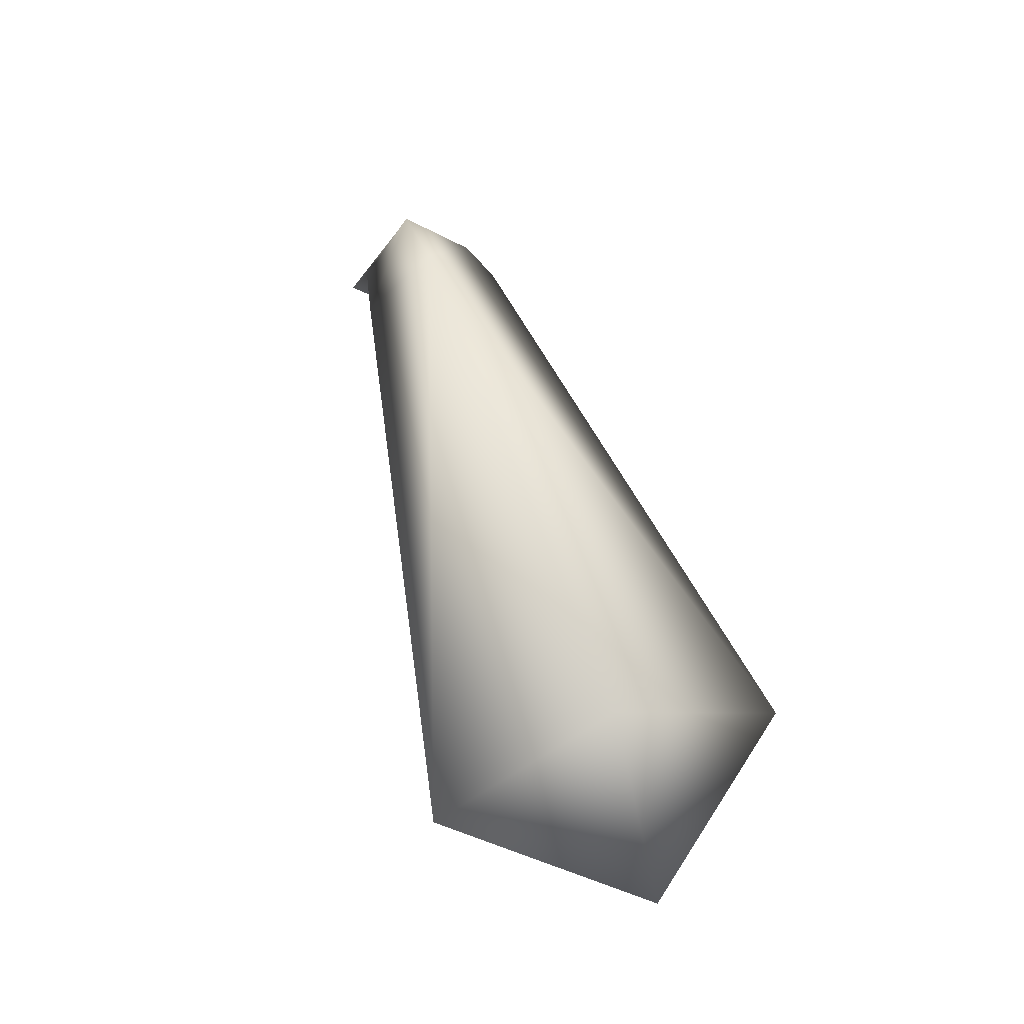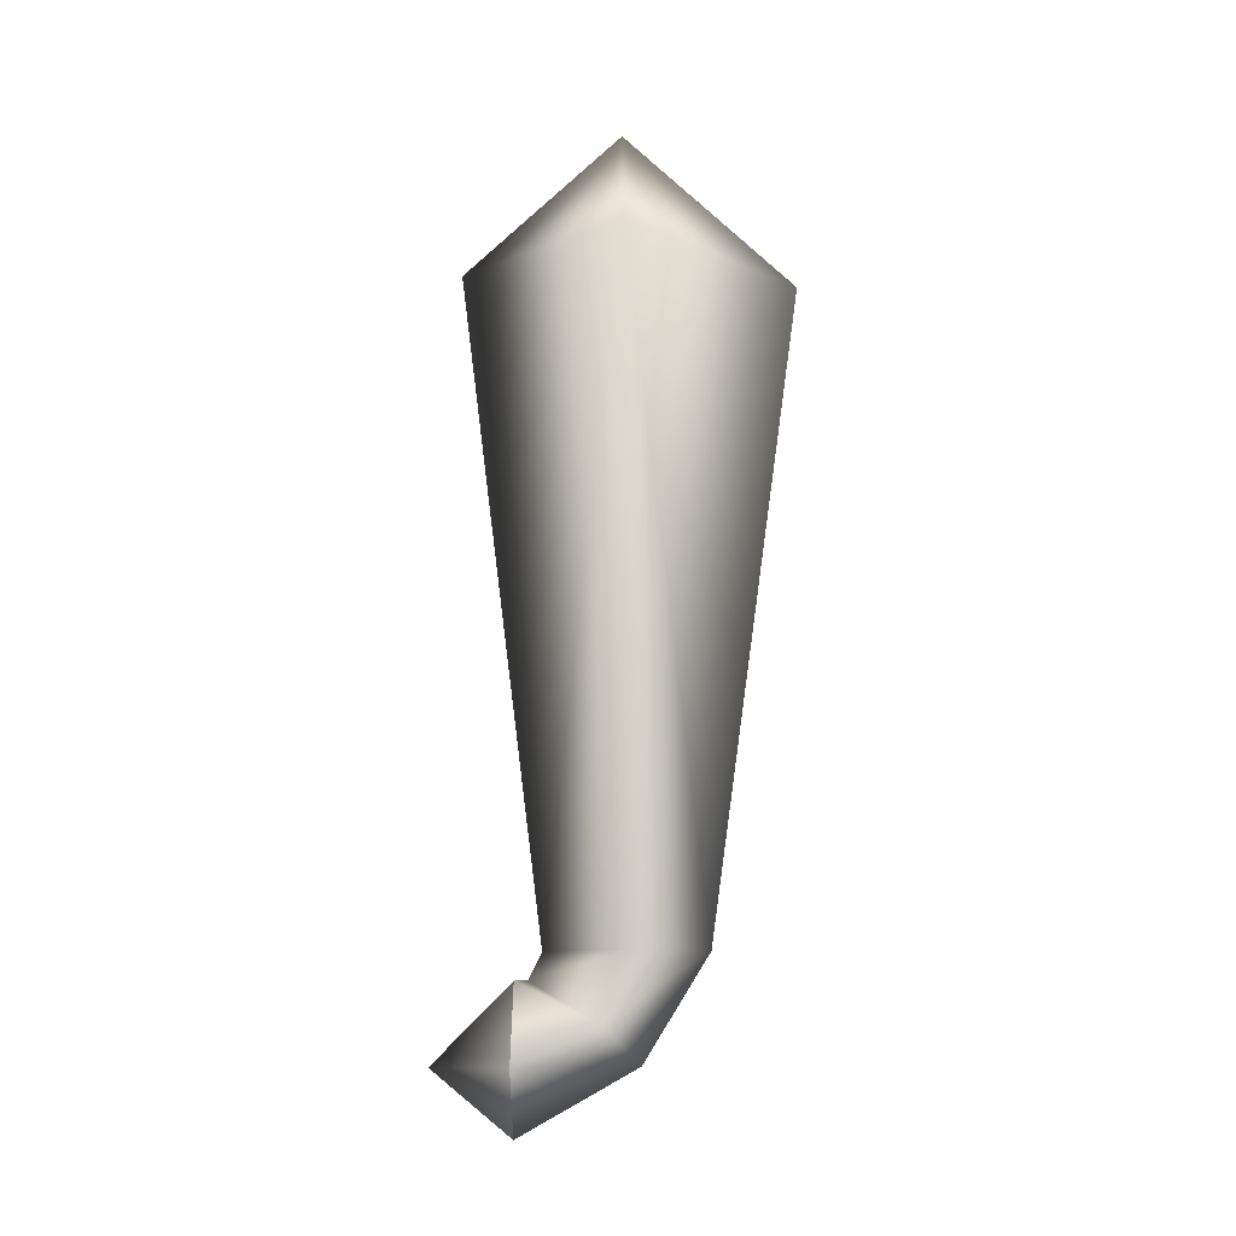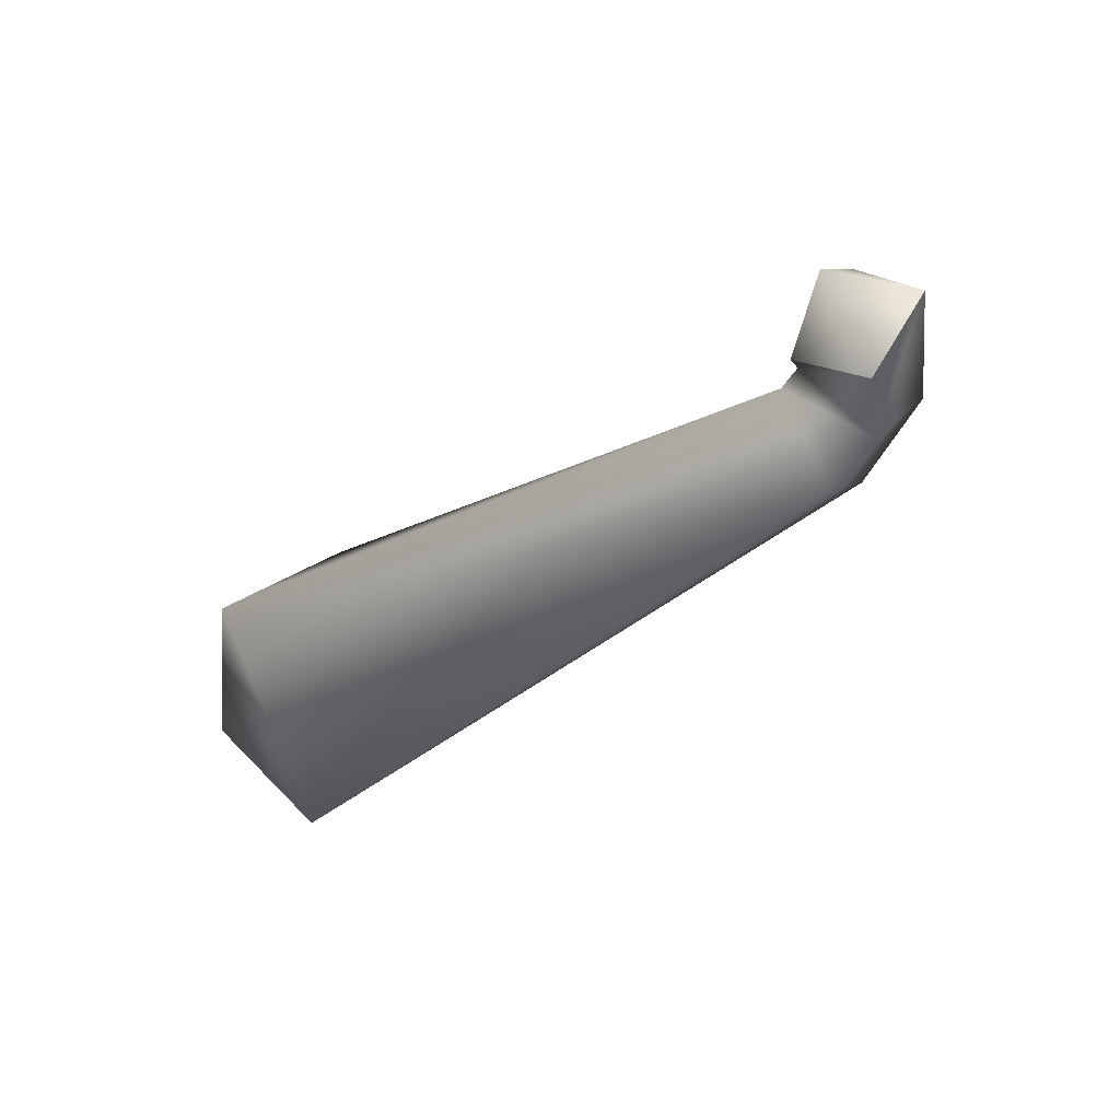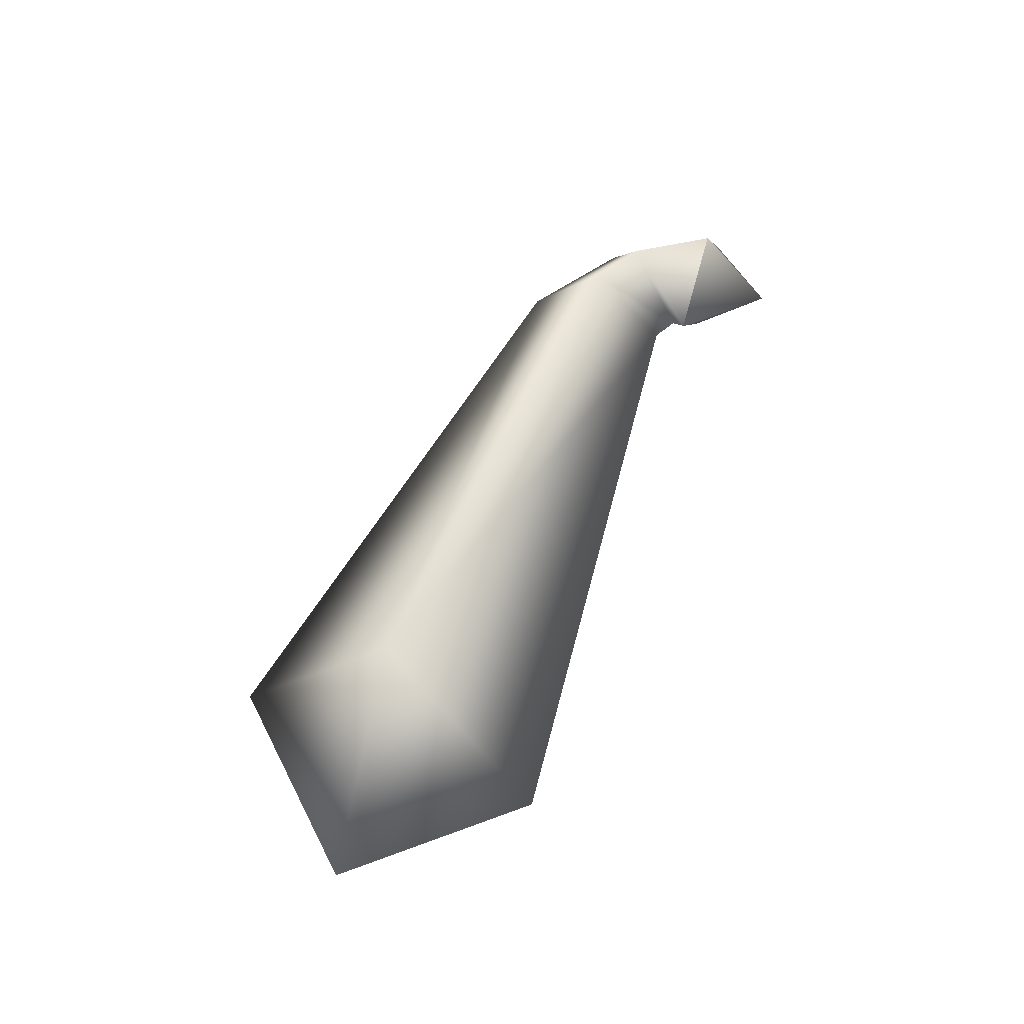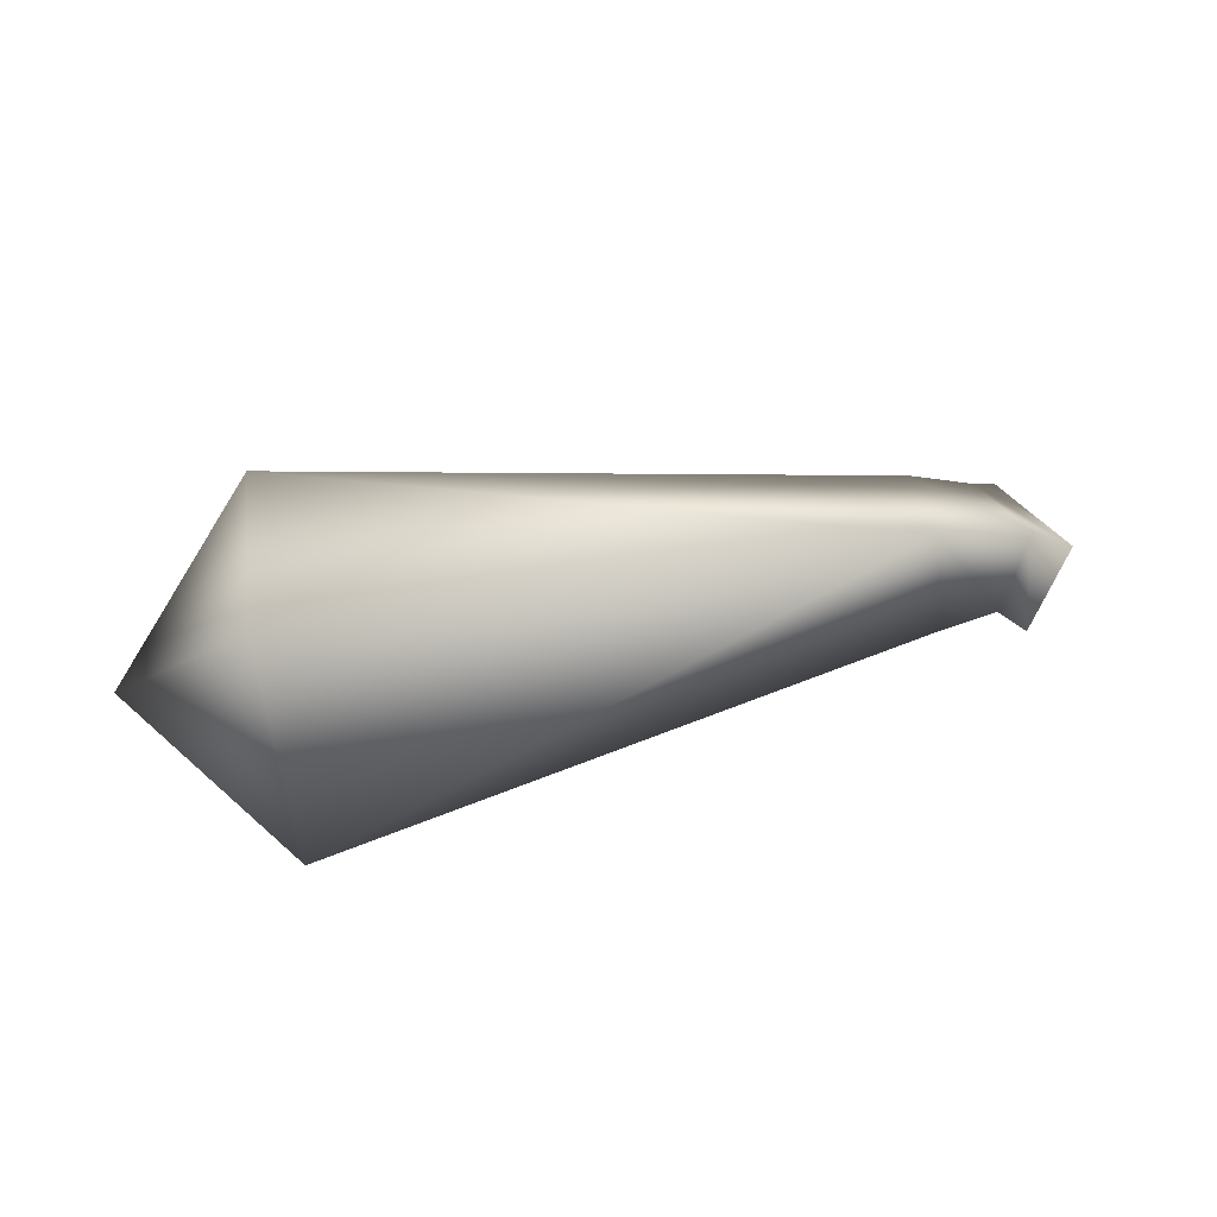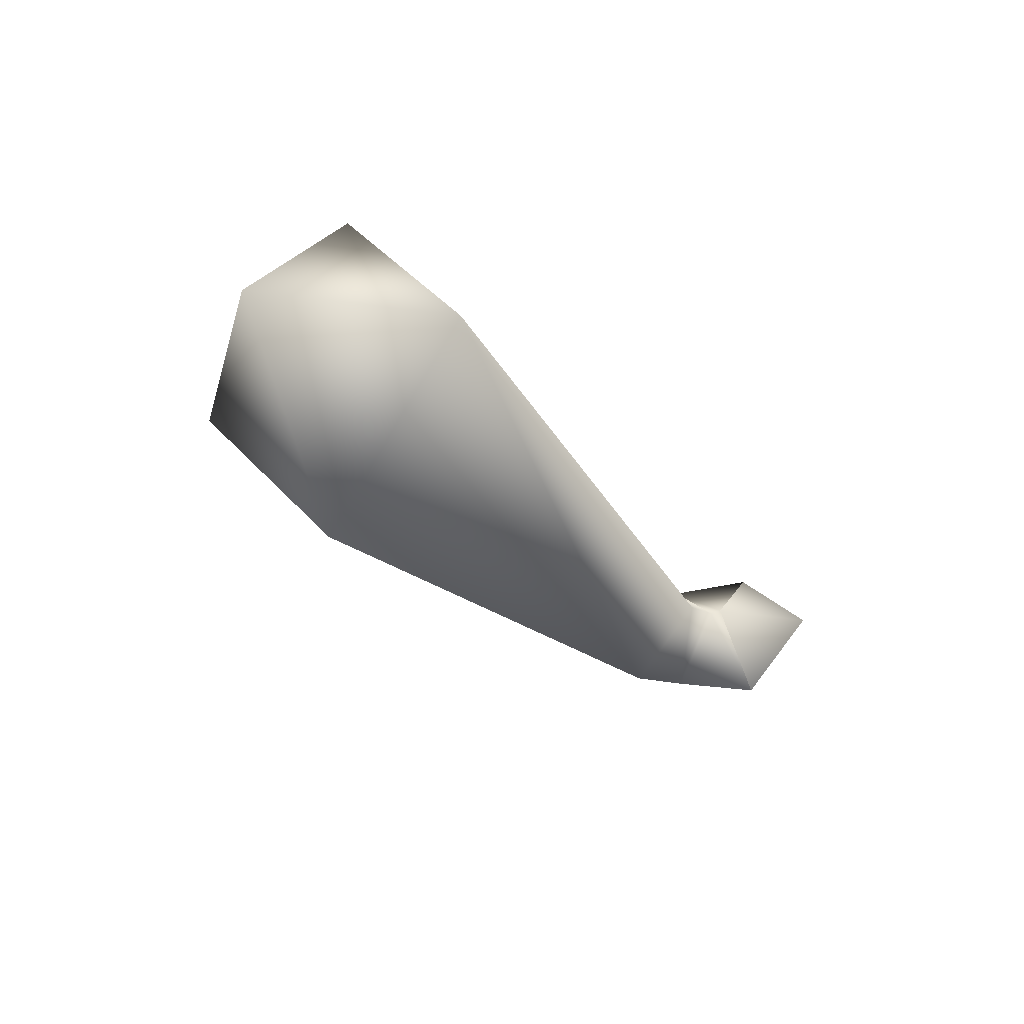
<metadata>
{"format":"obj","ext":"obj","renderer":"f3d","projection":"perspective","resolution":1024,"background":"white","views":[{"elev":63.7,"azim":-108.3,"up":"+Y"},{"elev":79.9,"azim":89.7,"up":"+Z"},{"elev":-43.2,"azim":35.7,"up":"+Z"},{"elev":54.3,"azim":-69.3,"up":"+Z"},{"elev":79.0,"azim":-10.0,"up":"+Y"},{"elev":-31.4,"azim":-58.4,"up":"+Z"}]}
</metadata>
<code>
v -9 -14 0
v -9 -8 6
v -15 -8 0
v -9 -14 0
v -4 -8 0
v -9 -8 6
v -9 -14 0
v -9 -8 -6
v -4 -8 0
v -9 -14 0
v -15 -8 0
v -9 -8 -6
v -15 -8 0
v -12 -2 5
v -15 -7 0
v -15 -8 0
v -9 -8 6
v -12 -2 5
v -9 -8 6
v -9 1 0
v -12 -2 5
v -9 -8 6
v -4 -8 0
v -9 1 0
v -4 -8 0
v -12 -2 -5
v -9 1 0
v -4 -8 0
v -9 -8 -6
v -12 -2 -5
v -9 -8 -6
v -15 -7 0
v -12 -2 -5
v -9 -8 -6
v -15 -8 0
v -15 -7 0
v -15 -7 0
v -17 0 6
v -17 -6 0
v -15 -7 0
v -12 -2 5
v -17 0 6
v -12 -2 5
v -17 6 0
v -17 0 6
v -12 -2 5
v -9 1 0
v -17 6 0
v -9 1 0
v -17 0 -6
v -17 6 0
v -9 1 0
v -12 -2 -5
v -17 0 -6
v -12 -2 -5
v -17 -6 0
v -17 0 -6
v -12 -2 -5
v -15 -7 0
v -17 -6 0
v -17 -6 0
v -66 0 15
v -67 -12 0
v -17 -6 0
v -17 0 6
v -66 0 15
v -17 6 0
v -66 13 0
v -66 0 15
v -17 0 6
v -17 6 0
v -66 0 15
v -17 6 0
v -66 0 -15
v -66 13 0
v -17 6 0
v -17 0 -6
v -66 0 -15
v -17 0 -6
v -67 -12 0
v -66 0 -15
v -17 0 -6
v -17 -6 0
v -67 -12 0
v -78 0 0
v -67 -12 0
v -66 0 15
v -78 0 0
v -66 0 15
v -66 13 0
v -78 0 0
v -66 13 0
v -66 0 -15
v -78 0 0
v -66 0 -15
v -67 -12 0
f 1 2 3
f 4 5 6
f 7 8 9
f 10 11 12
f 13 14 15
f 16 17 18
f 19 20 21
f 22 23 24
f 25 26 27
f 28 29 30
f 31 32 33
f 34 35 36
f 37 38 39
f 40 41 42
f 43 44 45
f 46 47 48
f 49 50 51
f 52 53 54
f 55 56 57
f 58 59 60
f 61 62 63
f 64 65 66
f 67 68 69
f 70 71 72
f 73 74 75
f 76 77 78
f 79 80 81
f 82 83 84
f 85 86 87
f 88 89 90
f 91 92 93
f 94 95 96

</code>
